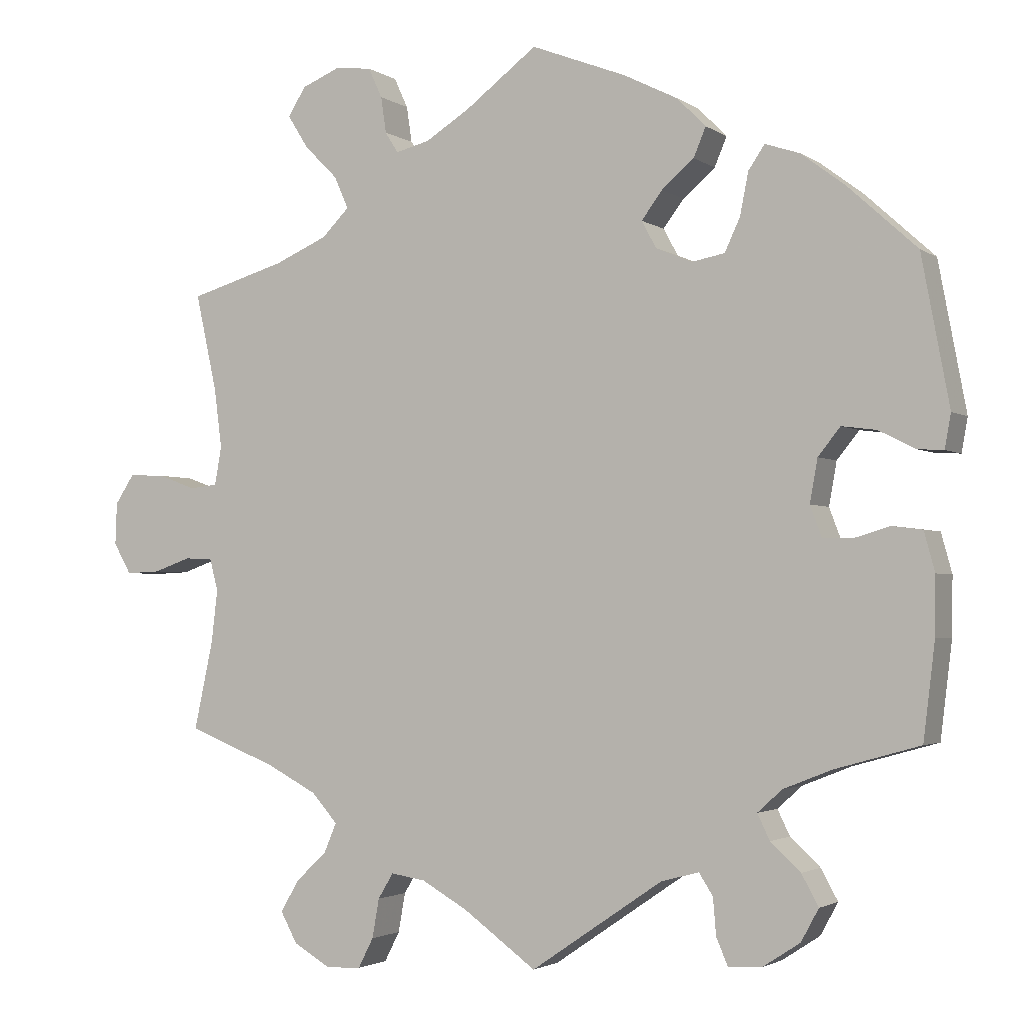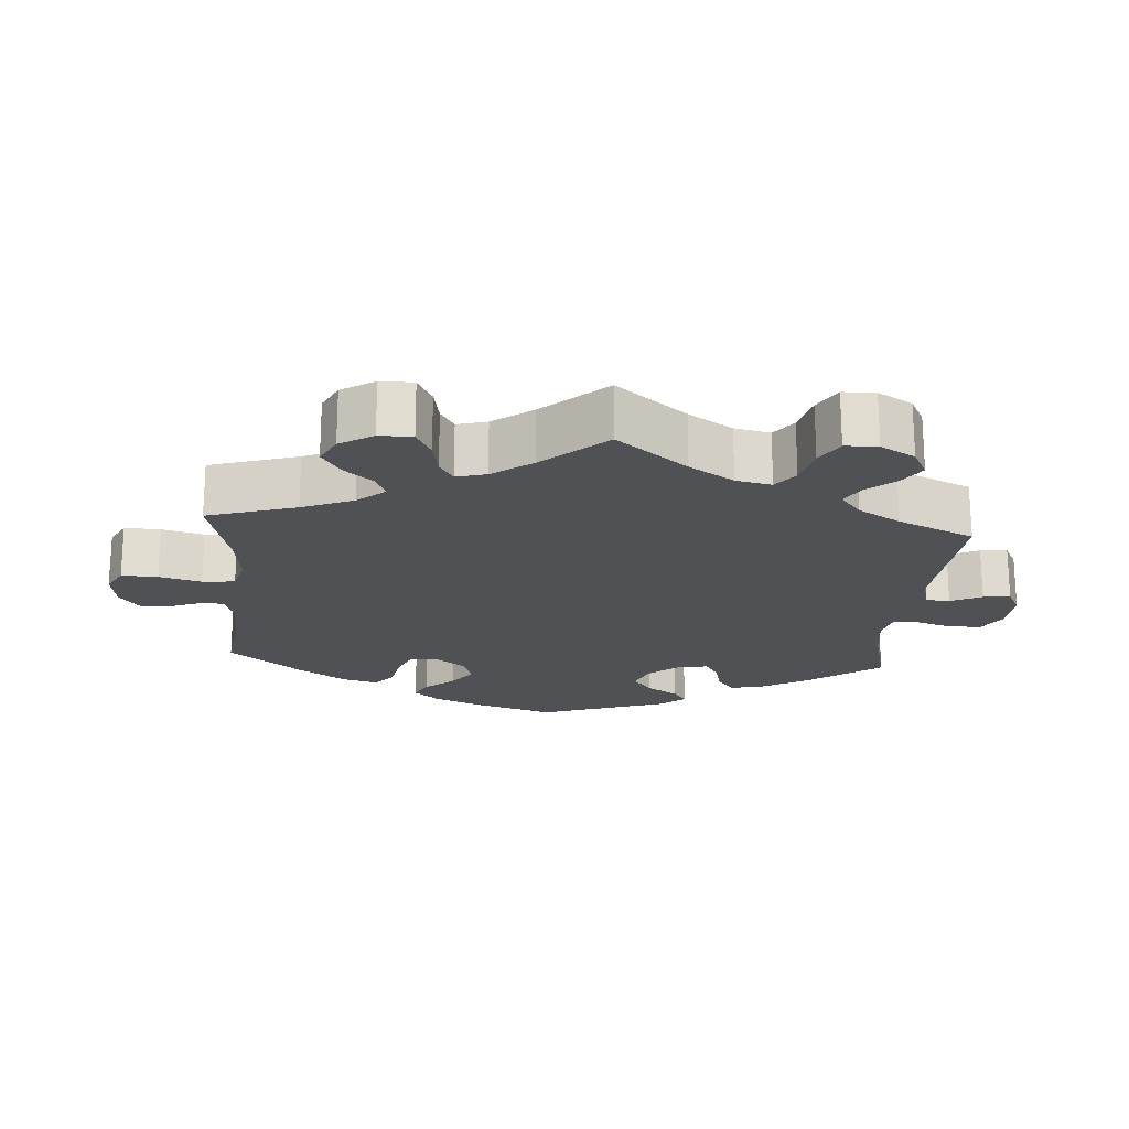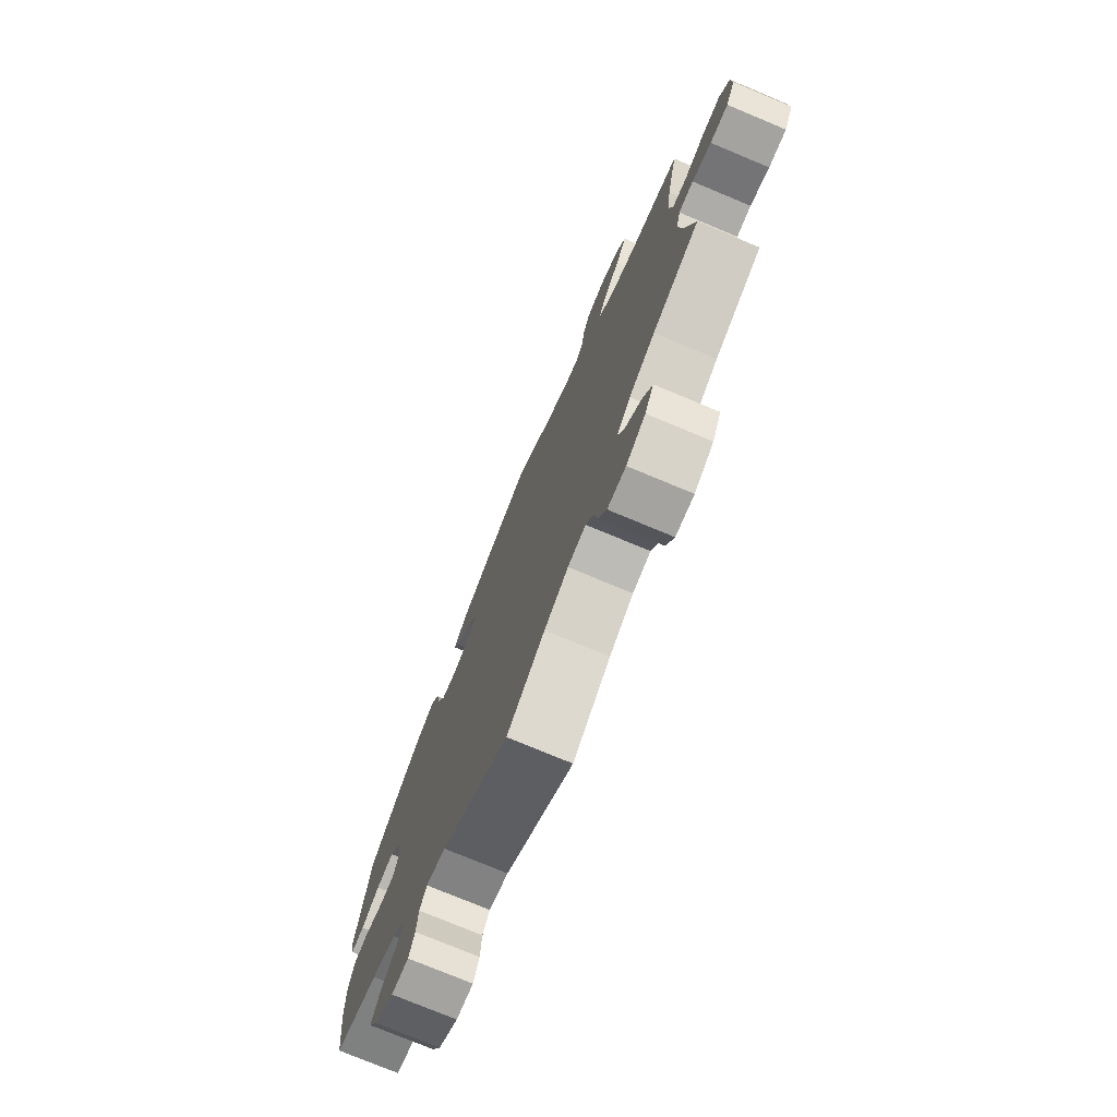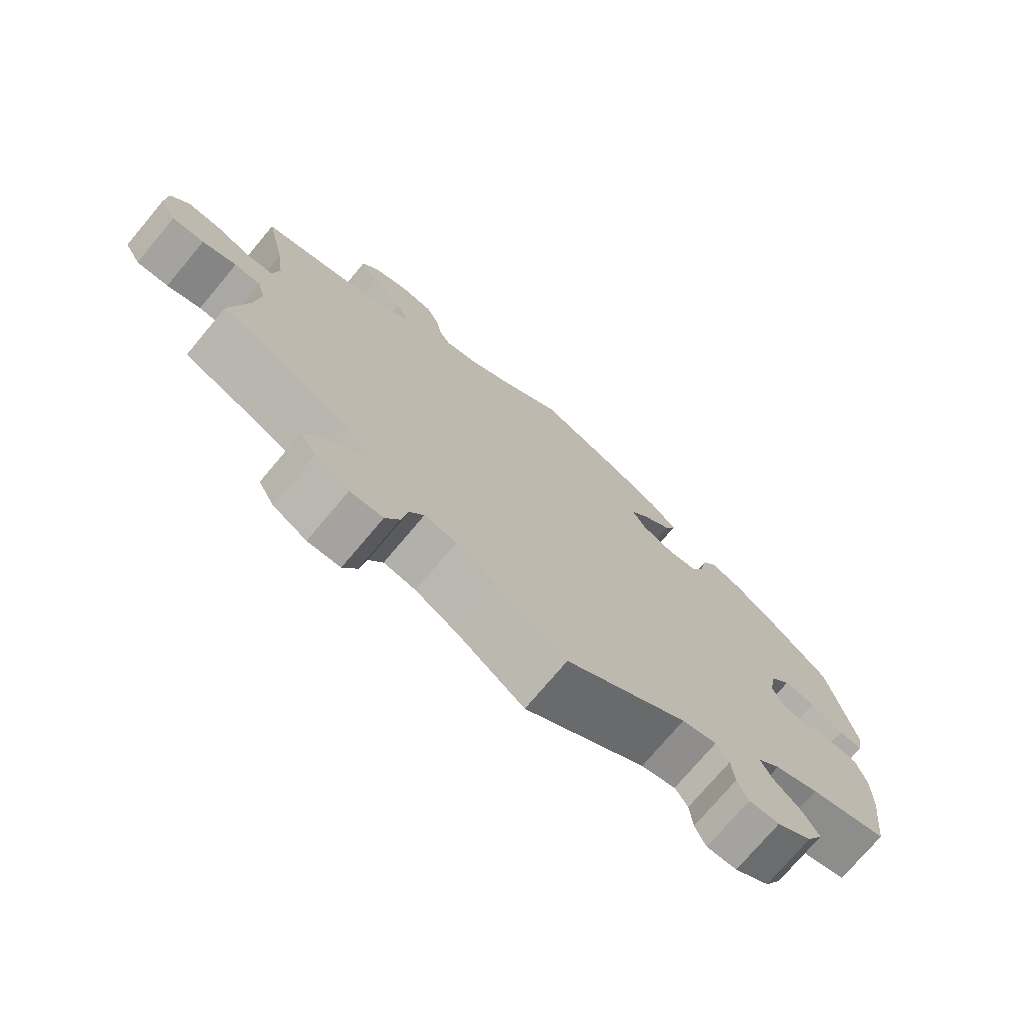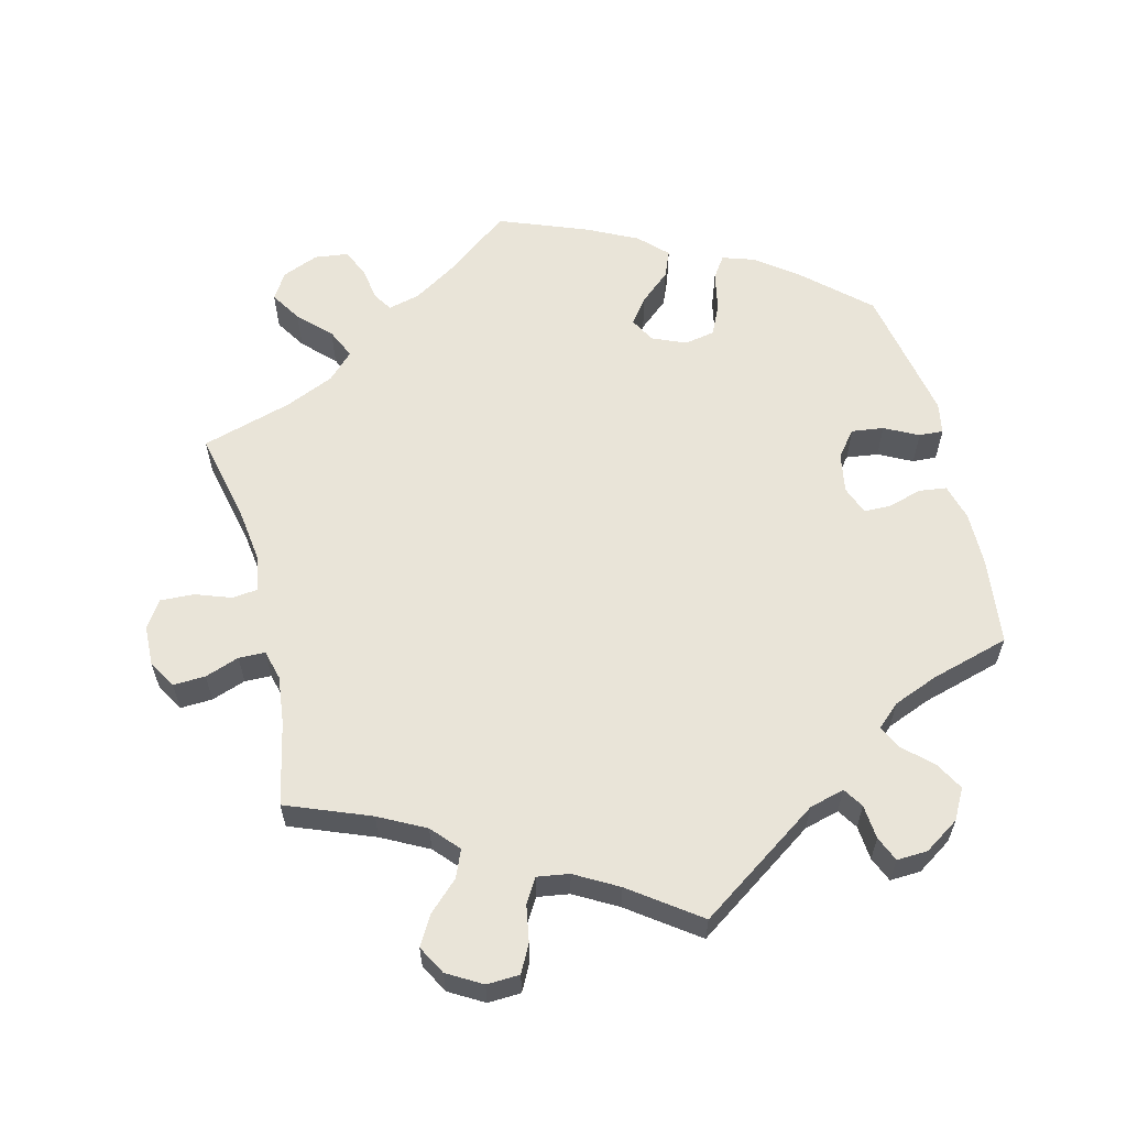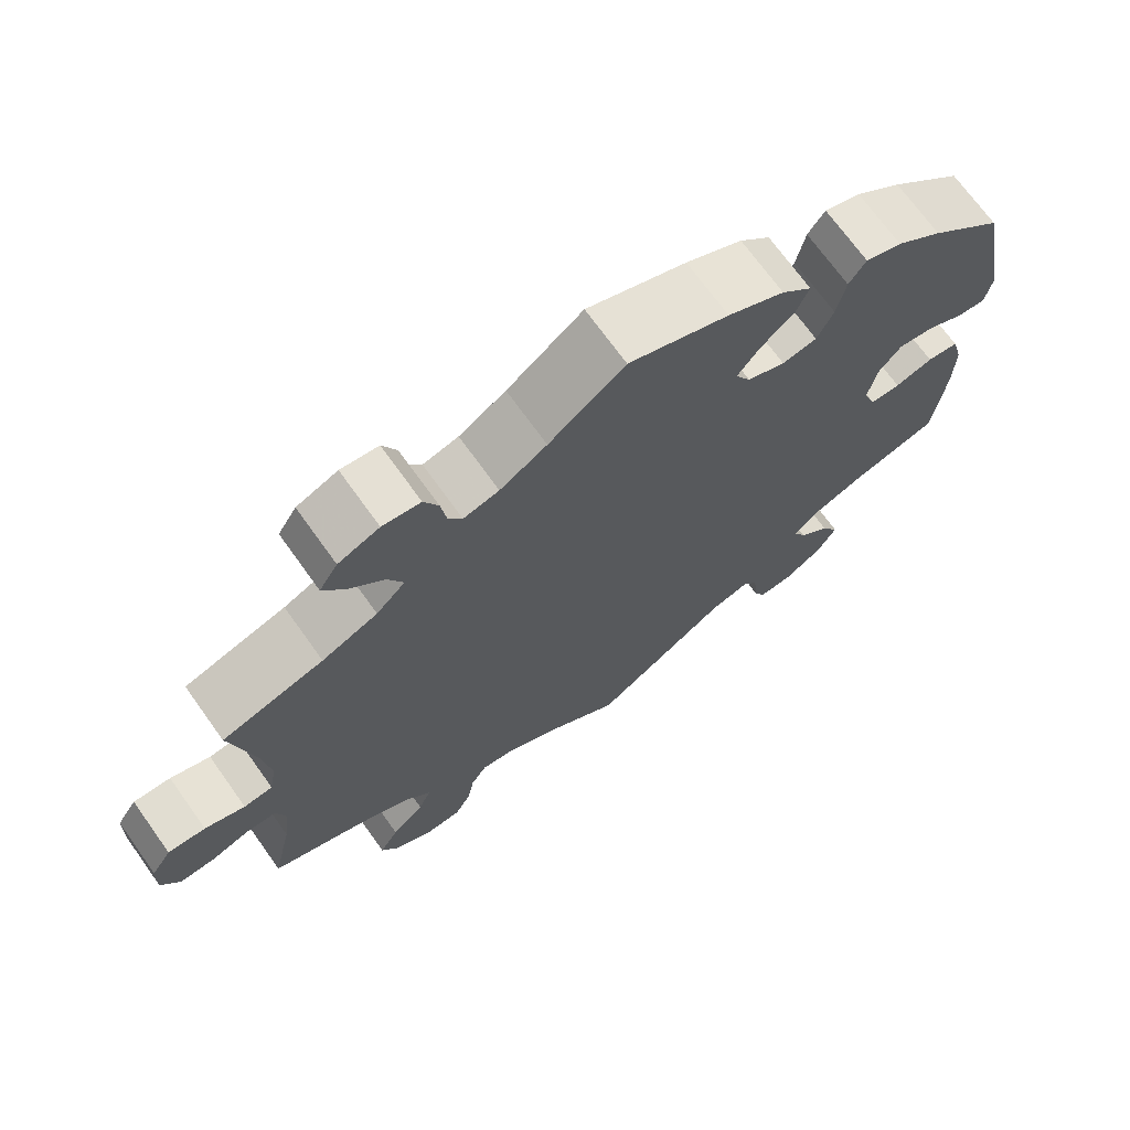
<metadata>
{"format":"obj","ext":"obj","renderer":"f3d","projection":"perspective","resolution":1024,"background":"white","views":[{"elev":-2.4,"azim":-153.9,"up":"+Z"},{"elev":-19.9,"azim":115.6,"up":"+Y"},{"elev":-75.4,"azim":67.3,"up":"+Z"},{"elev":-74.4,"azim":140.0,"up":"+Z"},{"elev":60.2,"azim":165.9,"up":"+Y"},{"elev":70.8,"azim":144.4,"up":"+Z"}]}
</metadata>
<code>
v 0.384 0.07 -0.335
v 0.319 0.07 -0.369
v 0.285 0.07 -0.407
v 0.301 0.07 -0.445
v 0.342 0.07 -0.484
v 0.366 0.07 -0.525
v 0.344 0.07 -0.565
v 0.296 0.07 -0.593
v 0.25 0.07 -0.591
v 0.23 0.07 -0.552
v 0.221 0.07 -0.501
v 0.201 0.07 -0.468
v 0.156 0.07 -0.475
v 0.096 0.07 -0.509
v 0.001 0.07 -0.578
v -0.171 0.07 -0.461
v -0.22 0.07 -0.448
v -0.238 0.07 -0.476
v -0.242 0.07 -0.524
v -0.257 0.07 -0.559
v -0.3 0.07 -0.557
v -0.349 0.07 -0.525
v -0.372 0.07 -0.483
v -0.35 0.07 -0.443
v -0.311 0.07 -0.407
v -0.295 0.07 -0.374
v -0.327 0.07 -0.345
v -0.39 0.07 -0.32
v -0.5 0.07 -0.289
v -0.515 0.07 -0.165
v -0.516 0.07 -0.09
v -0.502 0.07 -0.039
v -0.463 0.07 -0.034
v -0.416 0.07 -0.048
v -0.378 0.07 -0.047
v -0.363 0.07 -0.007
v -0.373 0.07 0.049
v -0.402 0.07 0.085
v -0.447 0.07 0.079
v -0.494 0.07 0.055
v -0.528 0.07 0.053
v -0.536 0.07 0.097
v -0.5 0.07 0.289
v -0.41 0.07 0.371
v -0.353 0.07 0.414
v -0.308 0.07 0.429
v -0.287 0.07 0.398
v -0.276 0.07 0.343
v -0.256 0.07 0.3
v -0.213 0.07 0.292
v -0.166 0.07 0.312
v -0.147 0.07 0.347
v -0.174 0.07 0.383
v -0.216 0.07 0.419
v -0.232 0.07 0.457
v -0.194 0.07 0.495
v -0.124 0.07 0.53
v 0 0.07 0.578
v 0.094 0.07 0.507
v 0.152 0.07 0.471
v 0.196 0.07 0.46
v 0.213 0.07 0.487
v 0.22 0.07 0.534
v 0.238 0.07 0.573
v 0.285 0.07 0.579
v 0.336 0.07 0.558
v 0.359 0.07 0.521
v 0.332 0.07 0.478
v 0.289 0.07 0.435
v 0.27 0.07 0.393
v 0.306 0.07 0.357
v 0.375 0.07 0.327
v 0.501 0.07 0.29
v 0.473 0.07 0.163
v 0.463 0.07 0.086
v 0.472 0.07 0.036
v 0.508 0.07 0.032
v 0.558 0.07 0.05
v 0.605 0.07 0.052
v 0.63 0.07 0.014
v 0.632 0.07 -0.041
v 0.609 0.07 -0.081
v 0.564 0.07 -0.079
v 0.516 0.07 -0.062
v 0.479 0.07 -0.063
v 0.468 0.07 -0.105
v 0.476 0.07 -0.173
v 0.501 0.07 -0.289
v 0.384 0 -0.335
v 0.319 0 -0.369
v 0.285 0 -0.407
v 0.301 0 -0.445
v 0.342 0 -0.484
v 0.366 0 -0.525
v 0.344 0 -0.565
v 0.296 0 -0.593
v 0.25 0 -0.591
v 0.23 0 -0.552
v 0.221 0 -0.501
v 0.201 0 -0.468
v 0.156 0 -0.475
v 0.096 0 -0.509
v 0.001 0 -0.578
v -0.171 0 -0.461
v -0.22 0 -0.448
v -0.238 0 -0.476
v -0.242 0 -0.524
v -0.257 0 -0.559
v -0.3 0 -0.557
v -0.349 0 -0.525
v -0.372 0 -0.483
v -0.35 0 -0.443
v -0.311 0 -0.407
v -0.295 0 -0.374
v -0.327 0 -0.345
v -0.39 0 -0.32
v -0.5 0 -0.289
v -0.515 0 -0.165
v -0.516 0 -0.09
v -0.502 0 -0.039
v -0.463 0 -0.034
v -0.416 0 -0.048
v -0.378 0 -0.047
v -0.363 0 -0.007
v -0.373 0 0.049
v -0.402 0 0.085
v -0.447 0 0.079
v -0.494 0 0.055
v -0.528 0 0.053
v -0.536 0 0.097
v -0.5 0 0.289
v -0.41 0 0.371
v -0.353 0 0.414
v -0.308 0 0.429
v -0.287 0 0.398
v -0.276 0 0.343
v -0.256 0 0.3
v -0.213 0 0.292
v -0.166 0 0.312
v -0.147 0 0.347
v -0.174 0 0.383
v -0.216 0 0.419
v -0.232 0 0.457
v -0.194 0 0.495
v -0.124 0 0.53
v 0 0 0.578
v 0.094 0 0.507
v 0.152 0 0.471
v 0.196 0 0.46
v 0.213 0 0.487
v 0.22 0 0.534
v 0.238 0 0.573
v 0.285 0 0.579
v 0.336 0 0.558
v 0.359 0 0.521
v 0.332 0 0.478
v 0.289 0 0.435
v 0.27 0 0.393
v 0.306 0 0.357
v 0.375 0 0.327
v 0.501 0 0.29
v 0.473 0 0.163
v 0.463 0 0.086
v 0.472 0 0.036
v 0.508 0 0.032
v 0.558 0 0.05
v 0.605 0 0.052
v 0.63 0 0.014
v 0.632 0 -0.041
v 0.609 0 -0.081
v 0.564 0 -0.079
v 0.516 0 -0.062
v 0.479 0 -0.063
v 0.468 0 -0.105
v 0.476 0 -0.173
v 0.501 0 -0.289
f 87 88 1
f 86 87 1 2
f 85 86 2 3
f 81 82 83 84
f 81 84 85
f 80 81 85
f 77 78 79 80
f 76 77 80 85
f 75 76 85 3
f 72 73 74
f 71 72 74 75
f 70 71 75 3
f 66 67 68 69
f 66 69 70
f 65 66 70
f 62 63 64 65
f 61 62 65 70
f 60 61 70 3
f 56 57 58 59
f 56 59 60 3
f 53 54 55 56
f 52 53 56
f 45 46 47 48
f 45 48 49
f 44 45 49
f 43 44 49
f 42 43 49 50
f 39 40 41 42
f 38 39 42 50
f 31 32 33 34
f 31 34 35
f 28 29 30 31
f 27 28 31 35
f 26 27 35 36
f 22 23 24 25
f 22 25 26
f 21 22 26
f 18 19 20 21
f 17 18 21 26
f 16 17 26 36
f 14 15 16 36
f 8 9 10 11
f 8 11 12
f 7 8 12
f 4 5 6 7
f 4 7 12
f 52 56 3 4
f 51 52 4 12
f 37 38 50 51
f 37 51 12 13
f 13 14 36 37
f 89 176 175
f 90 89 175 174
f 91 90 174 173
f 172 171 170 169
f 173 172 169
f 173 169 168
f 168 167 166 165
f 173 168 165 164
f 91 173 164 163
f 162 161 160
f 163 162 160 159
f 91 163 159 158
f 157 156 155 154
f 158 157 154
f 158 154 153
f 153 152 151 150
f 158 153 150 149
f 91 158 149 148
f 147 146 145 144
f 91 148 147 144
f 144 143 142 141
f 144 141 140
f 136 135 134 133
f 137 136 133
f 137 133 132
f 137 132 131
f 138 137 131 130
f 130 129 128 127
f 138 130 127 126
f 122 121 120 119
f 123 122 119
f 119 118 117 116
f 123 119 116 115
f 124 123 115 114
f 113 112 111 110
f 114 113 110
f 114 110 109
f 109 108 107 106
f 114 109 106 105
f 124 114 105 104
f 124 104 103 102
f 99 98 97 96
f 100 99 96
f 100 96 95
f 95 94 93 92
f 100 95 92
f 92 91 144 140
f 100 92 140 139
f 139 138 126 125
f 101 100 139 125
f 125 124 102 101
f 1 89 90 2
f 2 90 91 3
f 3 91 92 4
f 4 92 93 5
f 5 93 94 6
f 6 94 95 7
f 7 95 96 8
f 8 96 97 9
f 9 97 98 10
f 10 98 99 11
f 11 99 100 12
f 12 100 101 13
f 13 101 102 14
f 14 102 103 15
f 15 103 104 16
f 16 104 105 17
f 17 105 106 18
f 18 106 107 19
f 19 107 108 20
f 20 108 109 21
f 21 109 110 22
f 22 110 111 23
f 23 111 112 24
f 24 112 113 25
f 25 113 114 26
f 26 114 115 27
f 27 115 116 28
f 28 116 117 29
f 29 117 118 30
f 30 118 119 31
f 31 119 120 32
f 32 120 121 33
f 33 121 122 34
f 34 122 123 35
f 35 123 124 36
f 36 124 125 37
f 37 125 126 38
f 38 126 127 39
f 39 127 128 40
f 40 128 129 41
f 41 129 130 42
f 42 130 131 43
f 43 131 132 44
f 44 132 133 45
f 45 133 134 46
f 46 134 135 47
f 47 135 136 48
f 48 136 137 49
f 49 137 138 50
f 50 138 139 51
f 51 139 140 52
f 52 140 141 53
f 53 141 142 54
f 54 142 143 55
f 55 143 144 56
f 56 144 145 57
f 57 145 146 58
f 58 146 147 59
f 59 147 148 60
f 60 148 149 61
f 61 149 150 62
f 62 150 151 63
f 63 151 152 64
f 64 152 153 65
f 65 153 154 66
f 66 154 155 67
f 67 155 156 68
f 68 156 157 69
f 69 157 158 70
f 70 158 159 71
f 71 159 160 72
f 72 160 161 73
f 73 161 162 74
f 74 162 163 75
f 75 163 164 76
f 76 164 165 77
f 77 165 166 78
f 78 166 167 79
f 79 167 168 80
f 80 168 169 81
f 81 169 170 82
f 82 170 171 83
f 83 171 172 84
f 84 172 173 85
f 85 173 174 86
f 86 174 175 87
f 87 175 176 88
f 88 176 89 1

</code>
